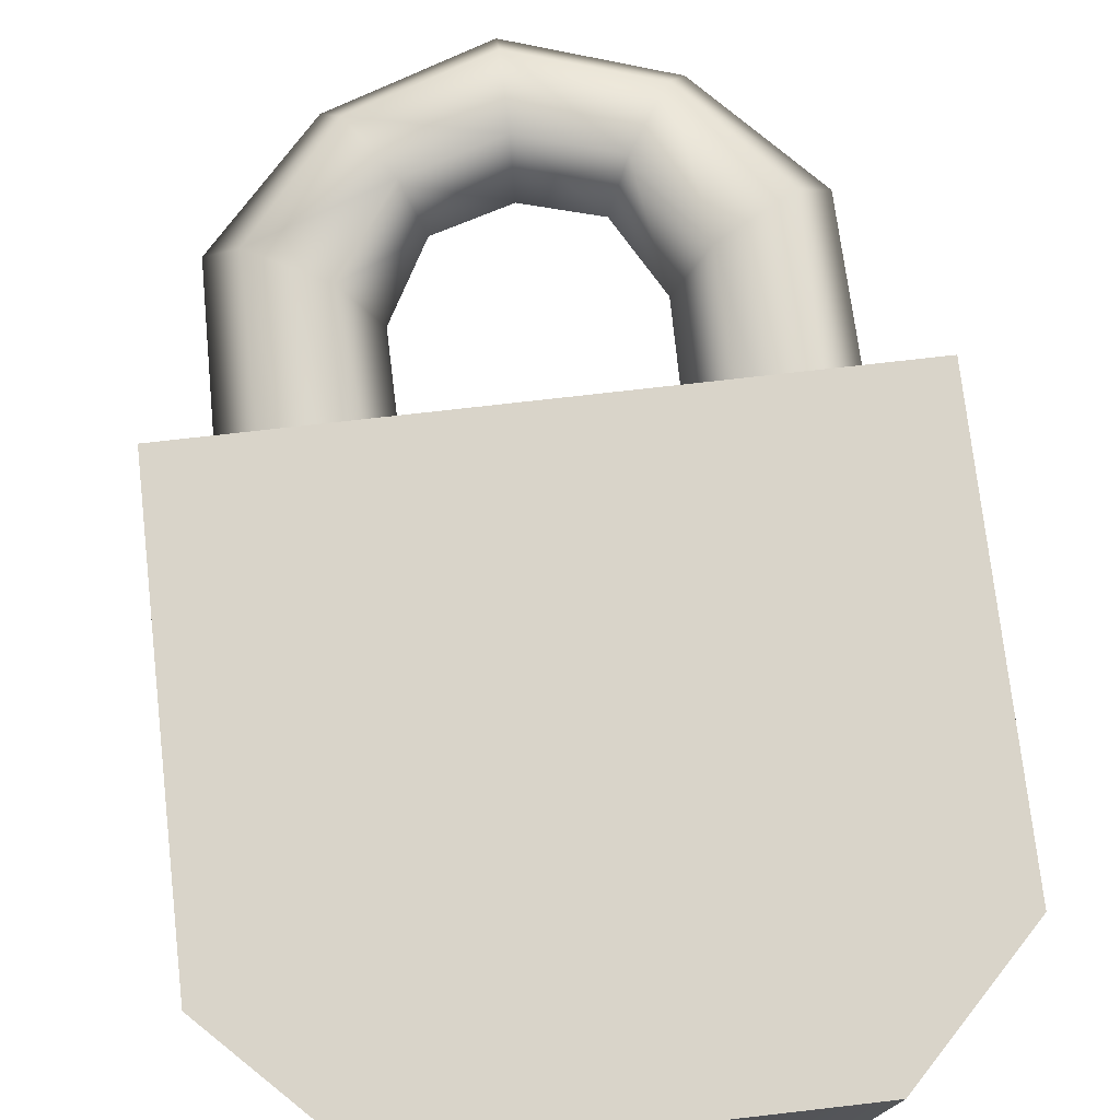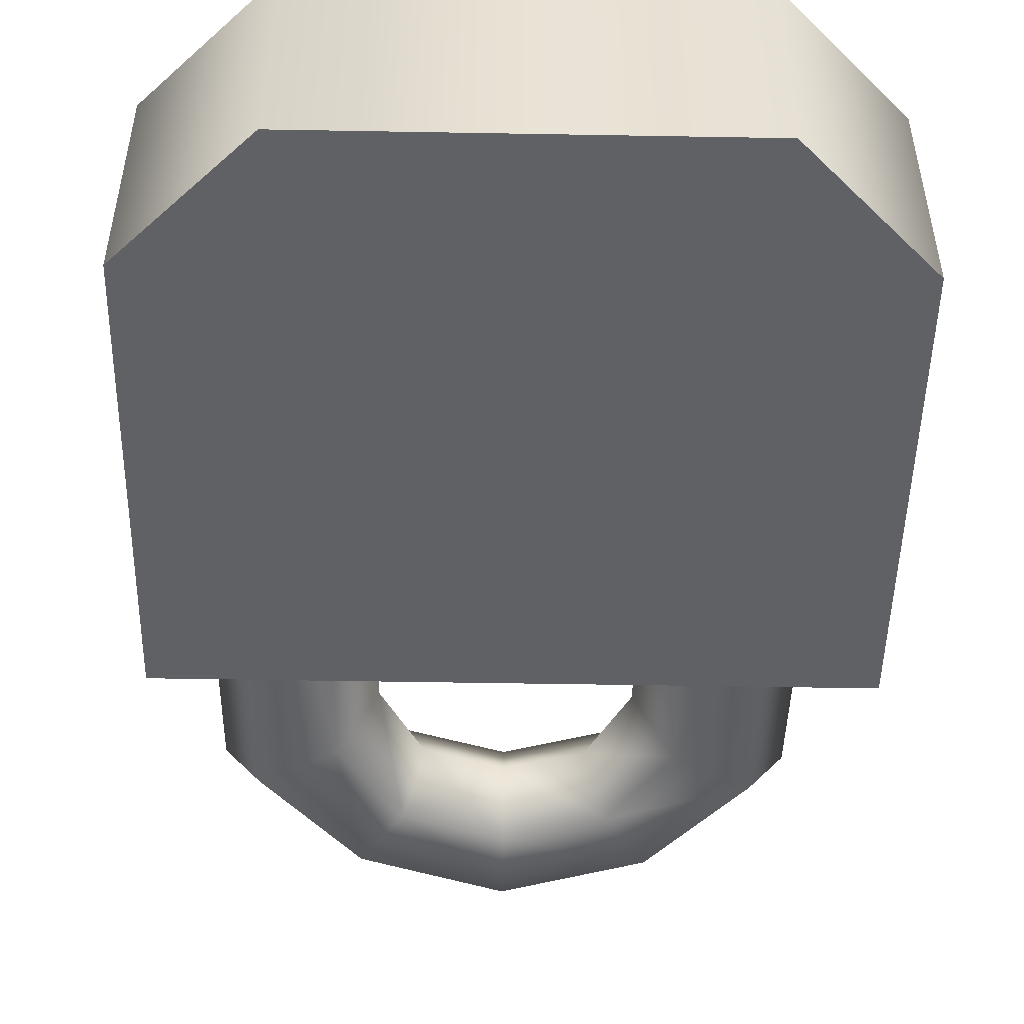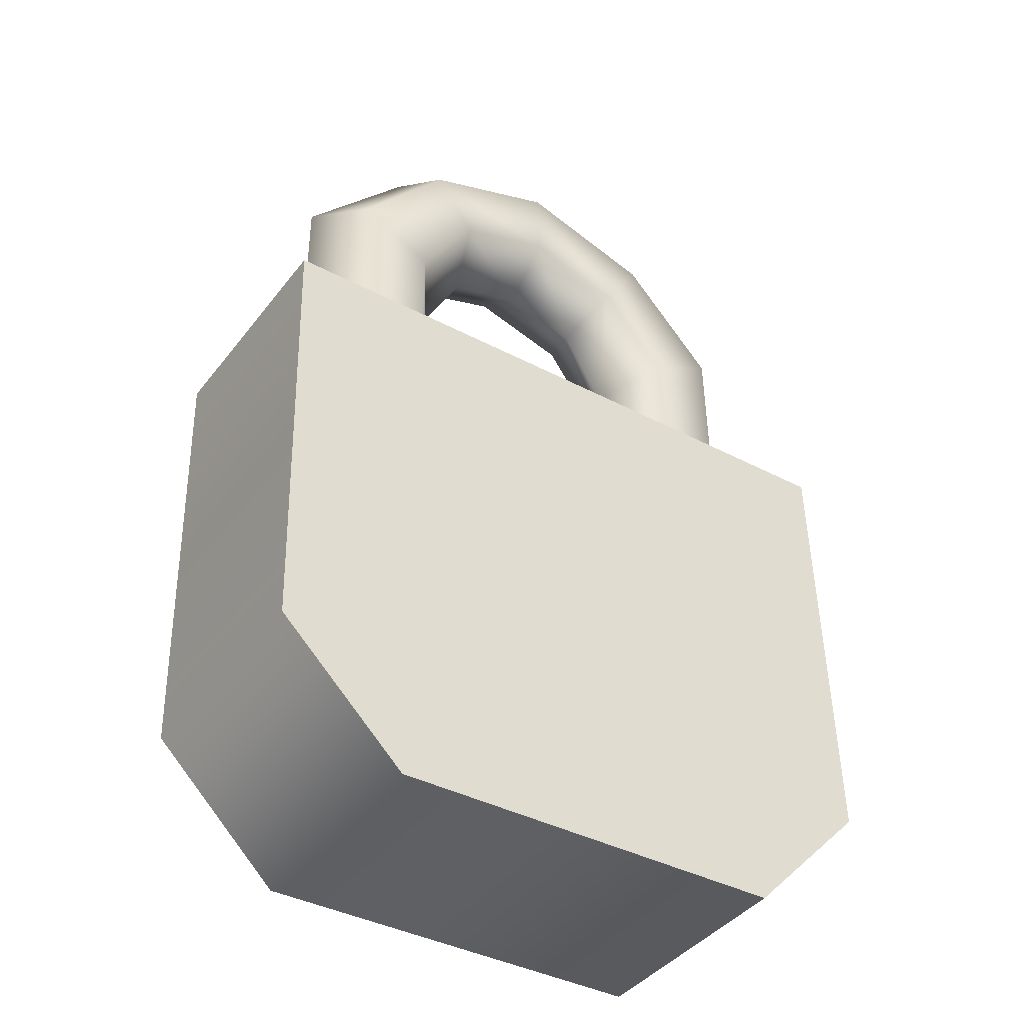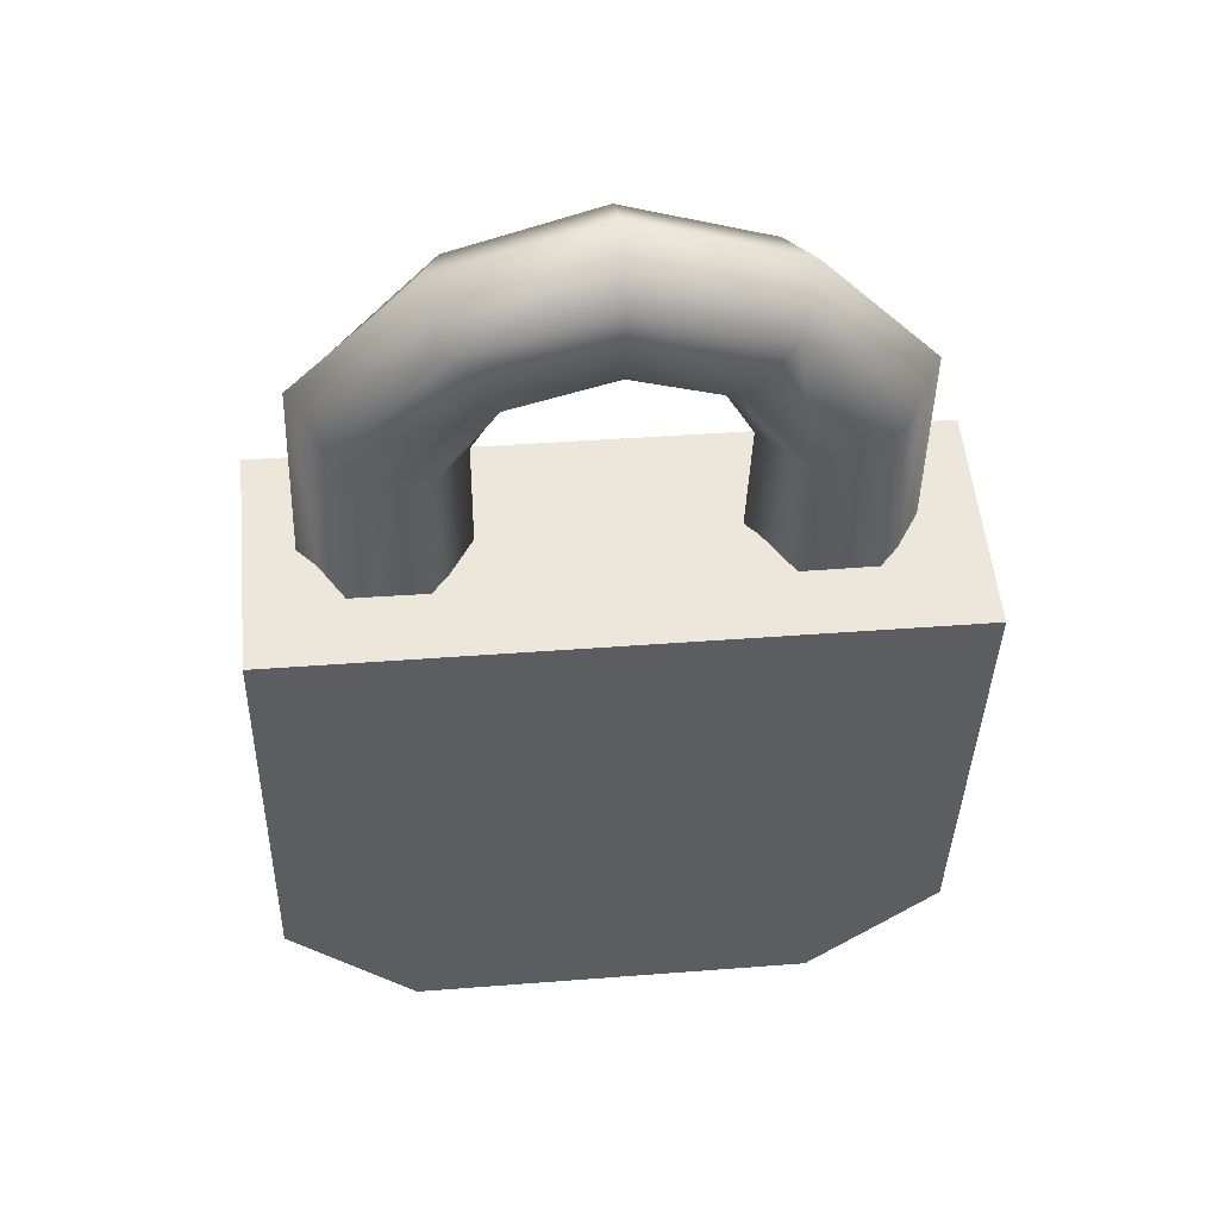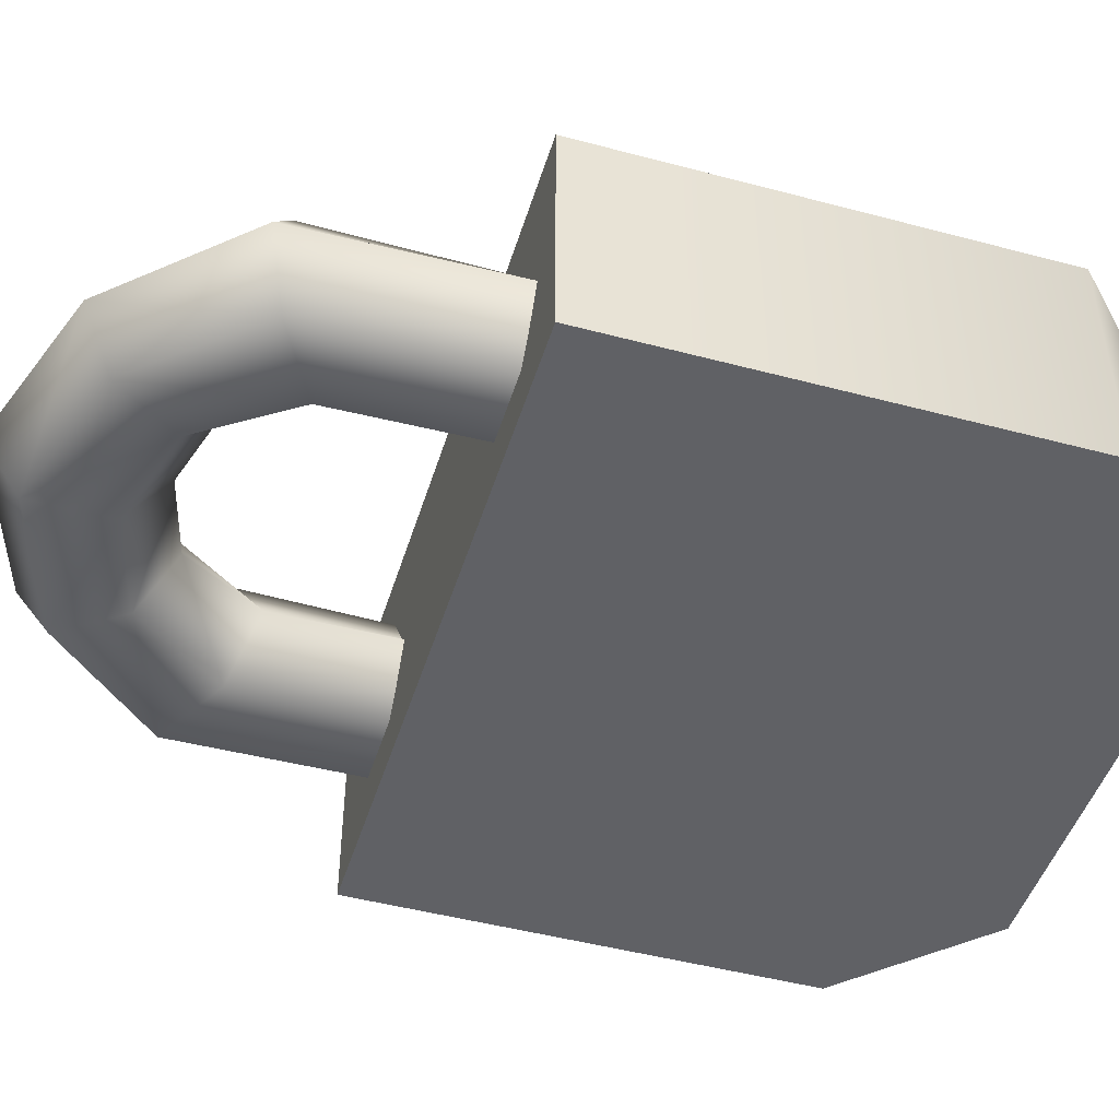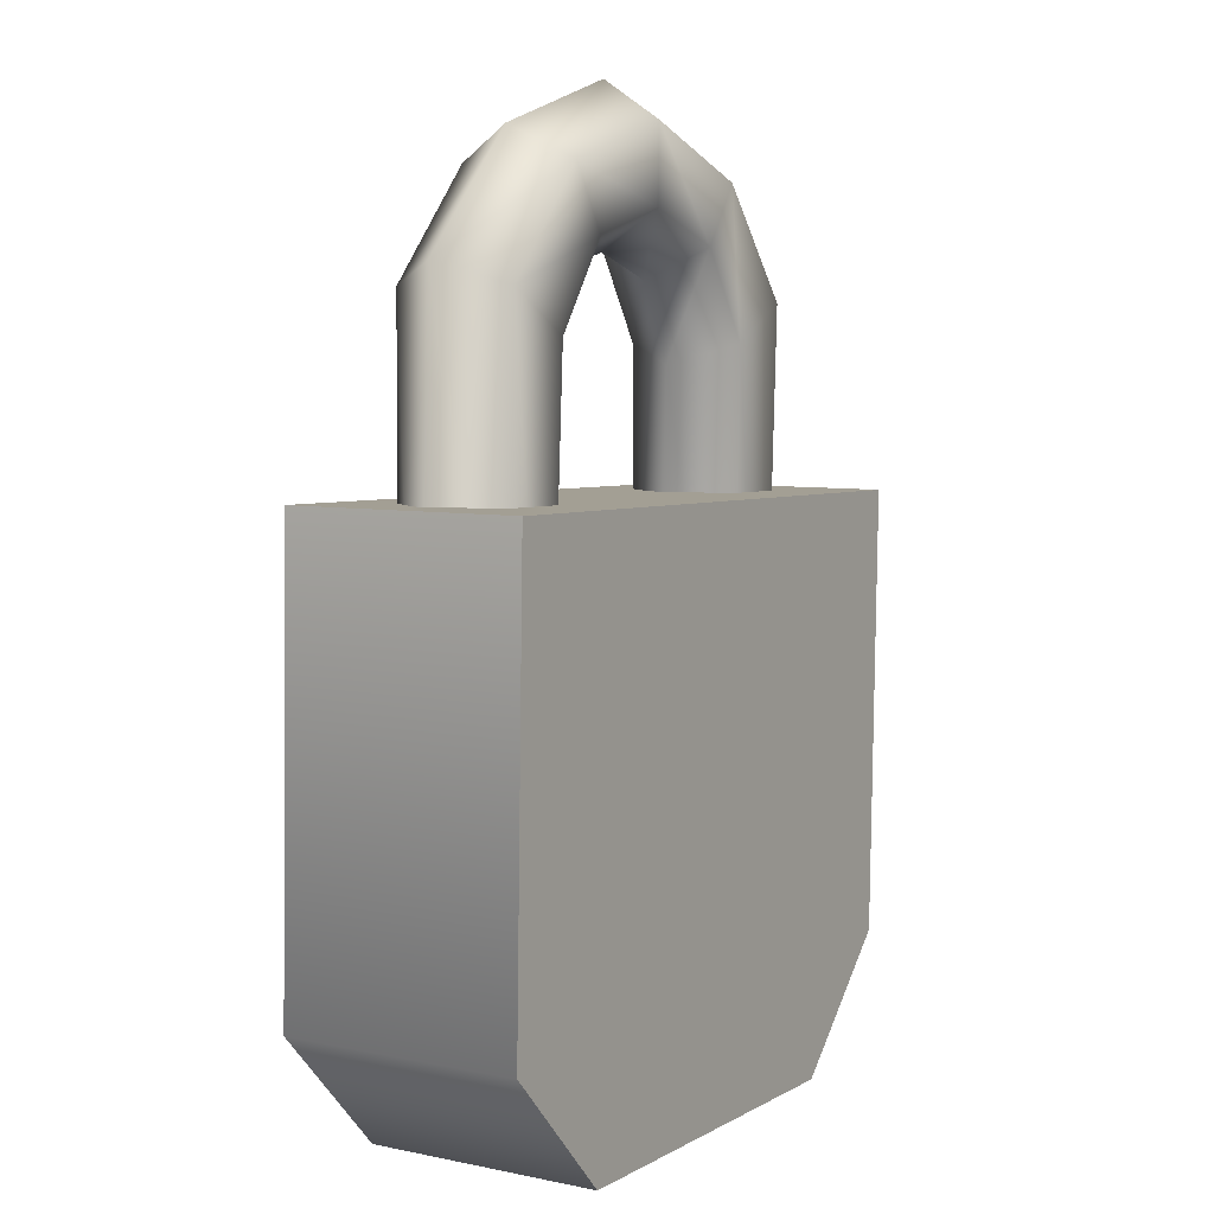
<metadata>
{"format":"obj","ext":"obj","renderer":"f3d","projection":"perspective","resolution":1024,"background":"white","views":[{"elev":74.9,"azim":-7.9,"up":"+Z"},{"elev":-49.4,"azim":-2.5,"up":"+Z"},{"elev":-40.9,"azim":146.1,"up":"+Y"},{"elev":52.6,"azim":-5.5,"up":"+Y"},{"elev":-47.1,"azim":-108.2,"up":"+Z"},{"elev":6.4,"azim":-58.9,"up":"+Y"}]}
</metadata>
<code>
g lock002
v 4.14 4.439 -0.1493
v 3.376 -3.737 -0.9492
v 4.119 -3.211 -0.1493
v 3.572 4.157 -1.035
v 2.339 -3.541 -0.9492
v 2.507 6.279 -0.1493
v 2.433 3.579 -1.035
v 1.646 -2.893 -0.1493
v 1.862 3.283 -0.1493
v 1.239 4.464 -0.1493
v 1.556 4.918 -1.026
v 0.09144 4.823 -0.1493
v 0.1054 5.402 -1.026
v 2.19 5.825 -1.026
v 0.1334 6.56 -1.026
v 0.1474 7.139 -0.1493
v 0.1054 5.402 0.7269
v 1.239 4.464 -0.1493
v 0.09144 4.823 -0.1493
v 1.556 4.918 0.7269
v 0.1334 6.56 0.7269
v 1.862 3.283 -0.1493
v 2.19 5.825 0.7269
v 0.1474 7.139 -0.1493
v 2.507 6.279 -0.1493
v 4.14 4.439 -0.1493
v 2.433 3.579 0.7368
v 3.572 4.157 0.7368
v 4.119 -3.211 -0.1493
v 3.376 -3.737 0.6505
v 2.339 -3.541 0.6505
v 1.646 -2.893 -0.1493
v -2.251 6.394 -0.1493
v 0.1334 6.56 -1.026
v 0.1474 7.139 -0.1493
v -1.956 5.925 -1.026
v -1.367 4.988 -1.026
v 0.1054 5.402 -1.026
v -3.417 4.326 -1.035
v -3.971 4.635 -0.1493
v -4.32 -3.007 -0.1493
v -3.603 -3.569 -0.9492
v -2.308 3.693 -1.035
v -2.557 -3.422 -0.9492
v -1.751 3.37 -0.1493
v -1.834 -2.809 -0.1493
v -1.072 4.52 -0.1493
v 0.09144 4.823 -0.1493
v -3.603 -3.569 -0.9492
v -1.834 -2.809 -0.1493
v -2.557 -3.422 -0.9492
v -4.32 -3.007 -0.1493
v -2.557 -3.422 0.6505
v -3.603 -3.569 0.6505
v 2.339 -3.541 -0.9492
v 4.119 -3.211 -0.1493
v 3.376 -3.737 -0.9492
v 1.646 -2.893 -0.1493
v 3.376 -3.737 0.6505
v 2.339 -3.541 0.6505
v 4.974 1.393 1.747
v -4.974 -5.064 1.747
v -4.813 1.629 1.747
v 4.812 -5.301 1.747
v -3.141 -6.989 1.747
v 2.887 -7.135 1.747
v 4.974 1.393 -1.76
v 4.812 -5.301 1.747
v 4.974 1.393 1.747
v 4.812 -5.301 -1.76
v 4.812 -5.301 -1.76
v -3.141 -6.989 -1.76
v 2.887 -7.135 -1.76
v -4.974 -5.064 -1.76
v 4.974 1.393 -1.76
v -4.813 1.629 -1.76
v -4.813 1.629 1.747
v -4.974 -5.064 -1.76
v -4.813 1.629 -1.76
v -4.974 -5.064 1.747
v 4.974 1.393 -1.76
v -4.813 1.629 1.747
v -4.813 1.629 -1.76
v 4.974 1.393 1.747
v -4.32 -3.007 -0.1493
v -3.971 4.635 -0.1493
v -3.603 -3.569 0.6505
v -3.417 4.326 0.7368
v -2.557 -3.422 0.6505
v -1.956 5.925 0.7269
v -2.251 6.394 -0.1493
v 0.1474 7.139 -0.1493
v 0.1334 6.56 0.7269
v 0.1054 5.402 0.7269
v -1.367 4.988 0.7269
v 0.09144 4.823 -0.1493
v -1.072 4.52 -0.1493
v -2.308 3.693 0.7368
v -1.834 -2.809 -0.1493
v -1.751 3.37 -0.1493
v -4.974 -5.064 -1.76
v -4.974 -5.064 1.747
v -3.141 -6.989 -1.76
v -3.141 -6.989 1.747
v 2.887 -7.135 1.747
v 2.887 -7.135 -1.76
v 4.812 -5.301 -1.76
v 4.812 -5.301 1.747
g lock002_0
f 3 2 1
f 1 2 4
f 5 4 2
f 1 4 6
f 7 4 5
f 8 7 5
f 9 7 8
f 9 10 7
f 7 10 11
f 7 11 4
f 12 11 10
f 13 11 12
f 4 11 14
f 13 14 11
f 6 4 14
f 15 14 13
f 15 6 14
f 16 6 15
f 19 18 17
f 17 18 20
f 17 20 21
f 22 20 18
f 21 20 23
f 21 23 24
f 24 23 25
f 23 26 25
f 27 20 22
f 27 23 20
f 28 26 23
f 28 23 27
f 28 29 26
f 30 29 28
f 28 27 30
f 30 27 31
f 27 22 31
f 31 22 32
f 35 34 33
f 33 34 36
f 34 37 36
f 38 37 34
f 39 33 36
f 40 33 39
f 40 39 41
f 41 39 42
f 39 36 43
f 43 42 39
f 43 36 37
f 44 42 43
f 45 44 43
f 43 37 45
f 46 44 45
f 45 37 47
f 38 47 37
f 48 47 38
f 51 50 49
f 49 50 52
f 53 52 50
f 54 52 53
f 57 56 55
f 55 56 58
f 56 59 58
f 58 59 60
f 63 62 61
f 61 62 64
f 65 64 62
f 66 64 65
f 69 68 67
f 67 68 70
f 73 72 71
f 71 72 74
f 71 74 75
f 75 74 76
f 79 78 77
f 77 78 80
f 83 82 81
f 81 82 84
f 87 86 85
f 88 86 87
f 87 89 88
f 88 90 86
f 86 90 91
f 90 92 91
f 93 92 90
f 93 90 94
f 94 90 95
f 88 95 90
f 94 95 96
f 96 95 97
f 88 89 98
f 98 95 88
f 98 97 95
f 89 99 98
f 100 97 98
f 98 99 100
f 103 102 101
f 104 102 103
f 104 103 105
f 105 103 106
f 106 107 105
f 105 107 108

</code>
